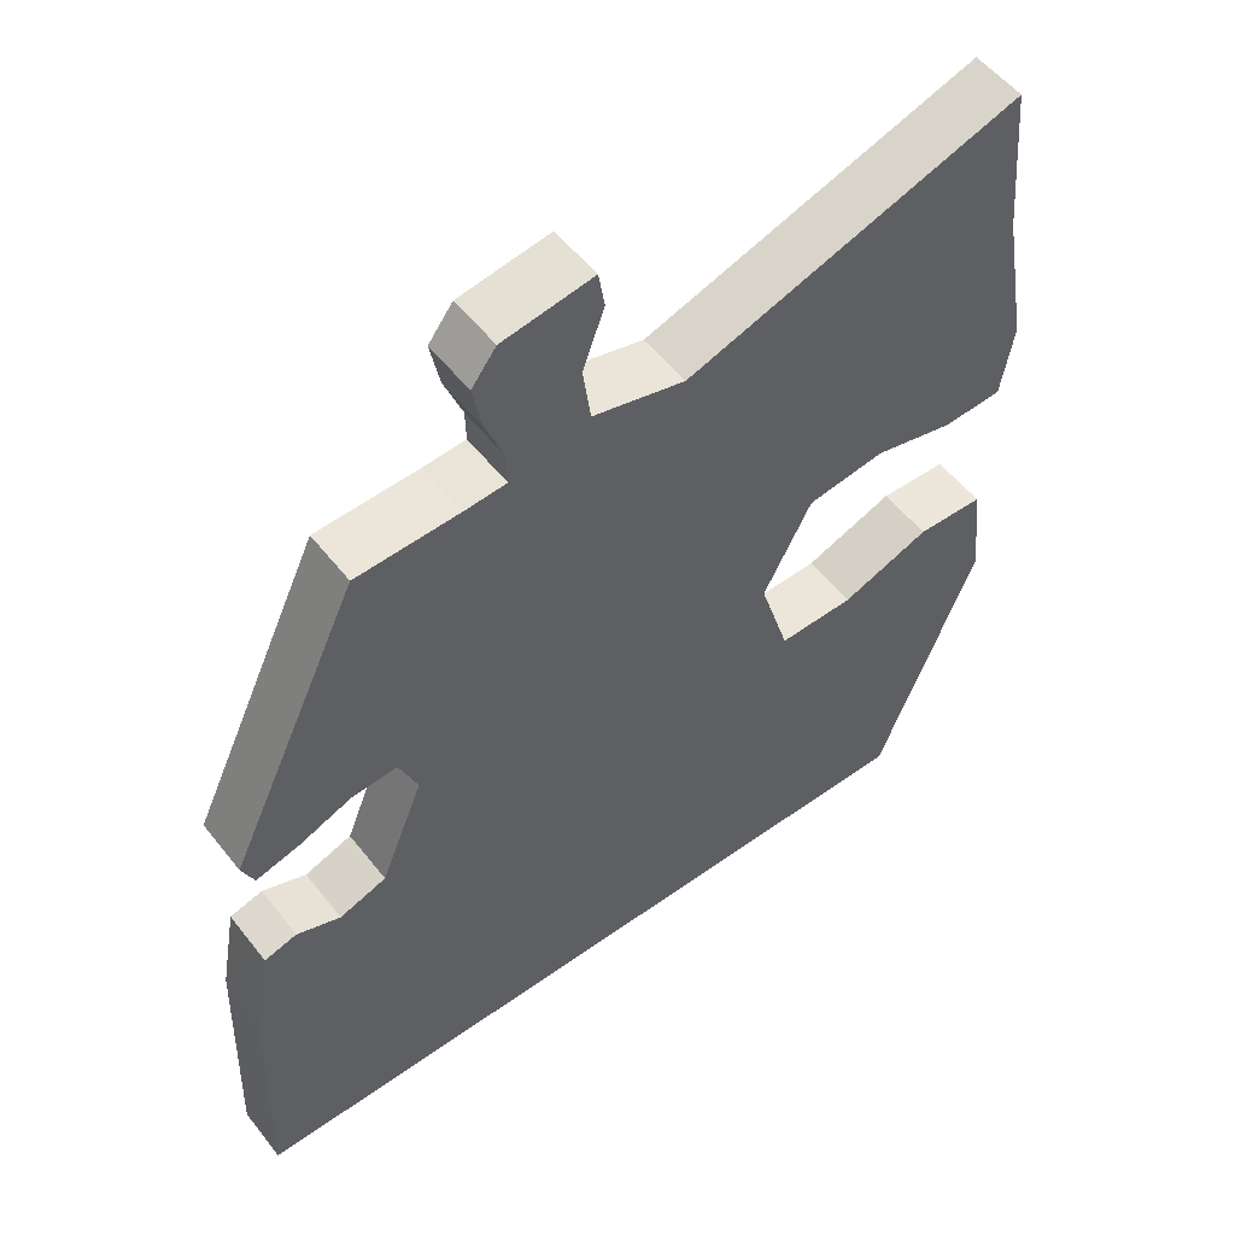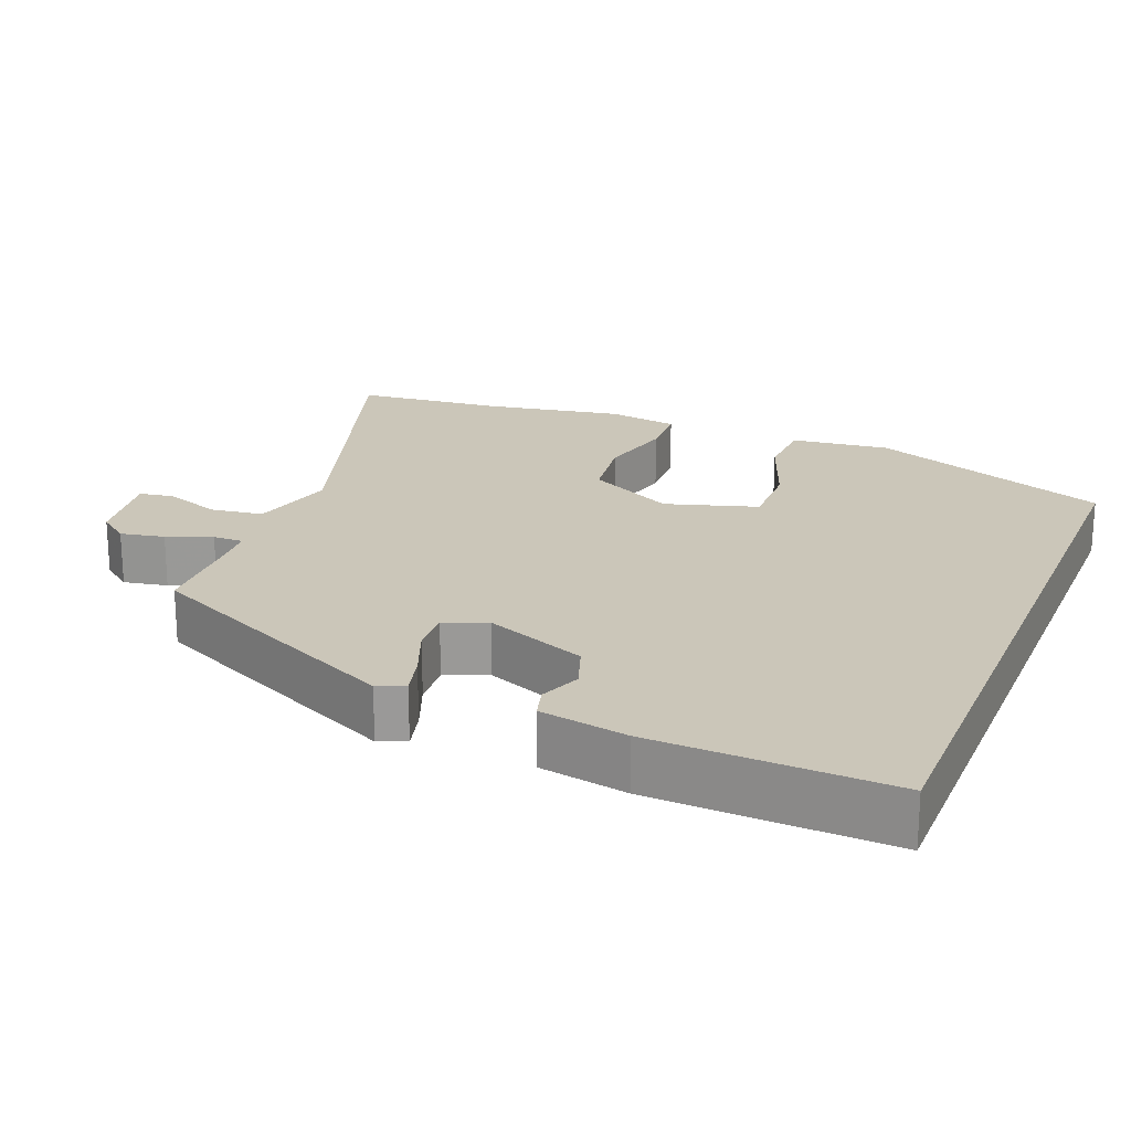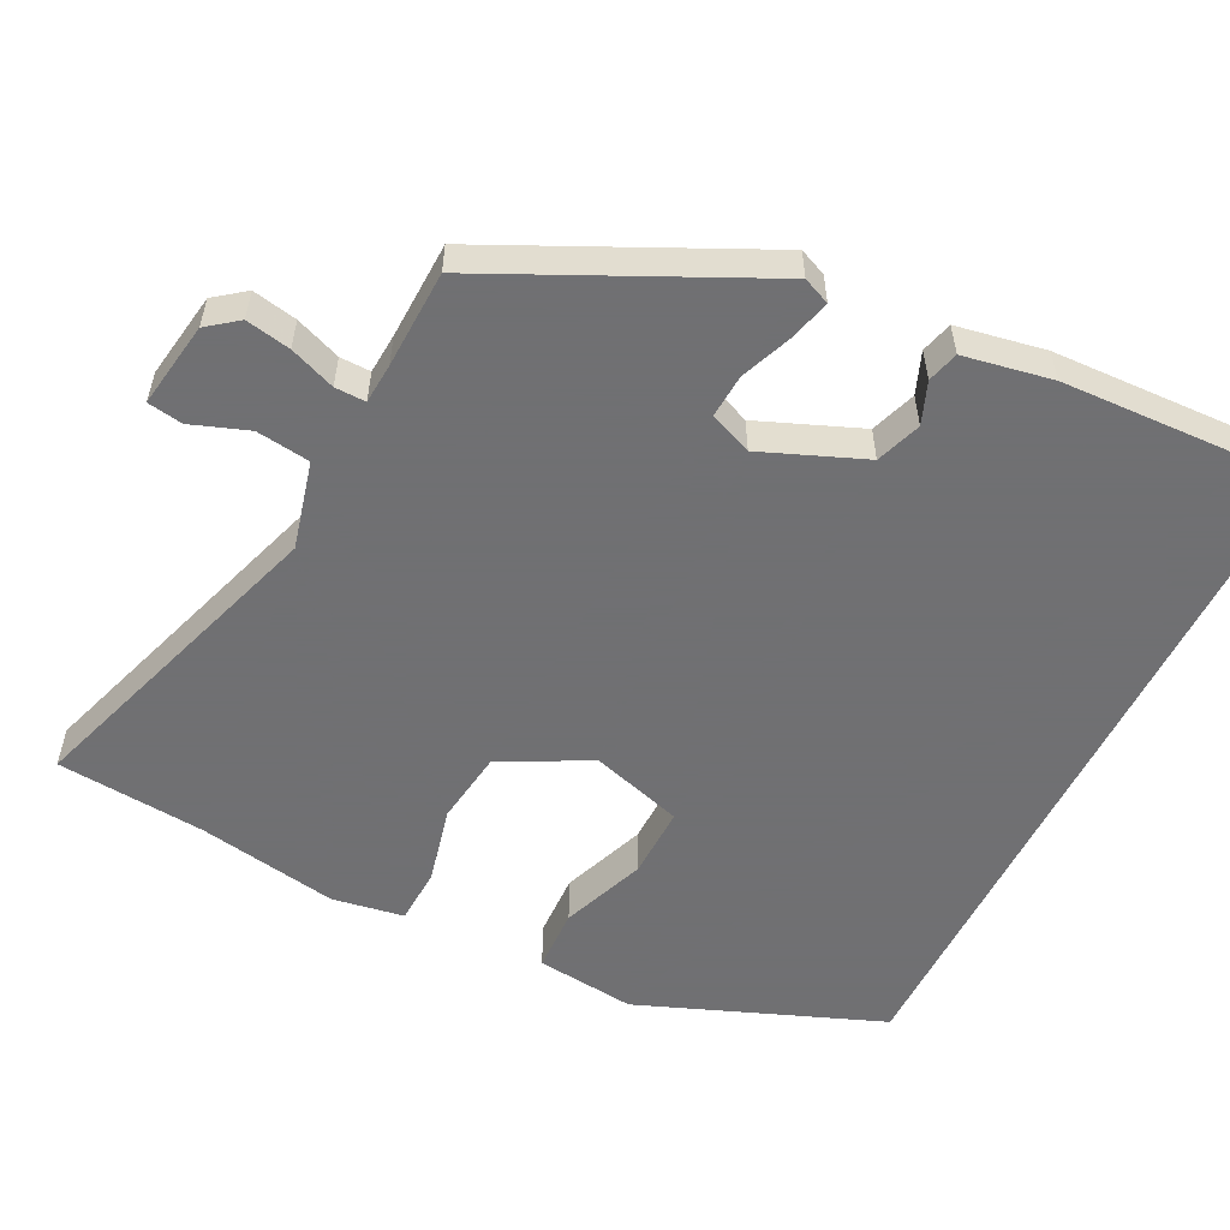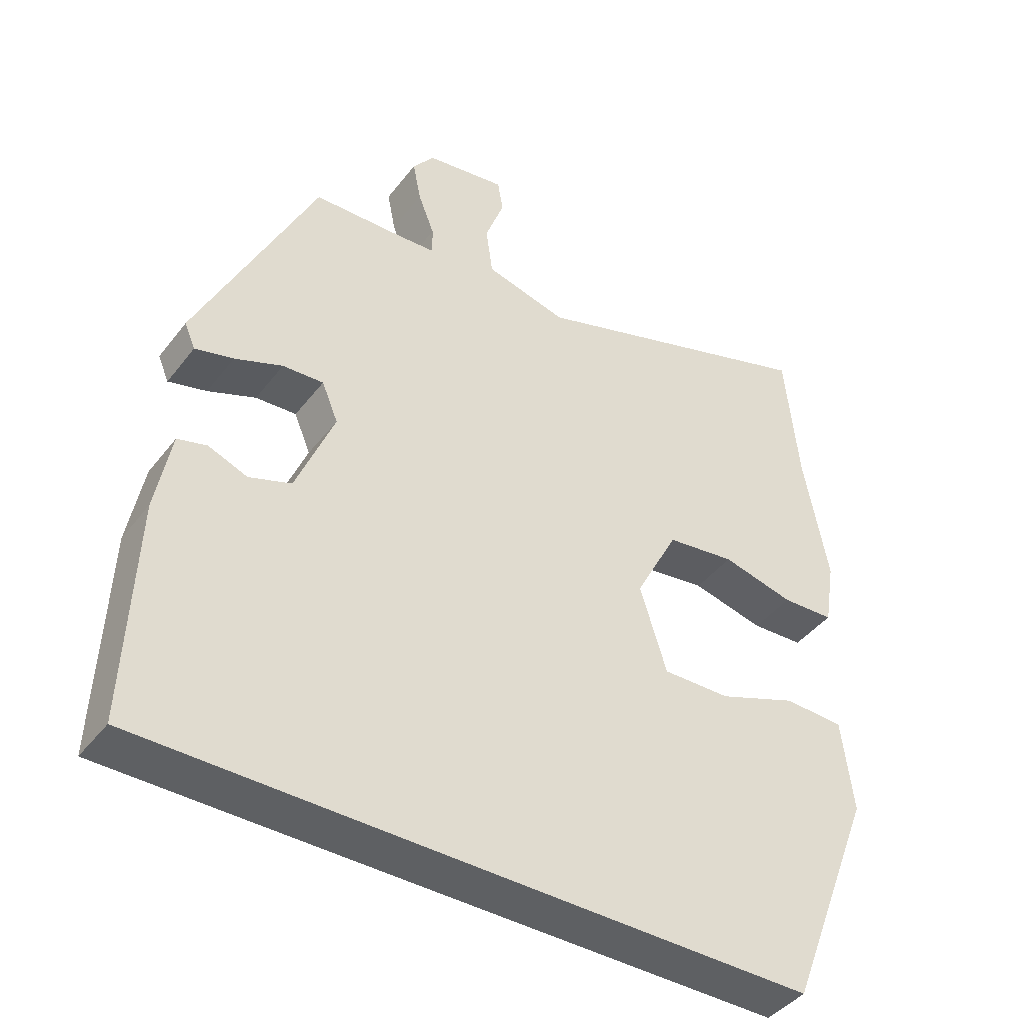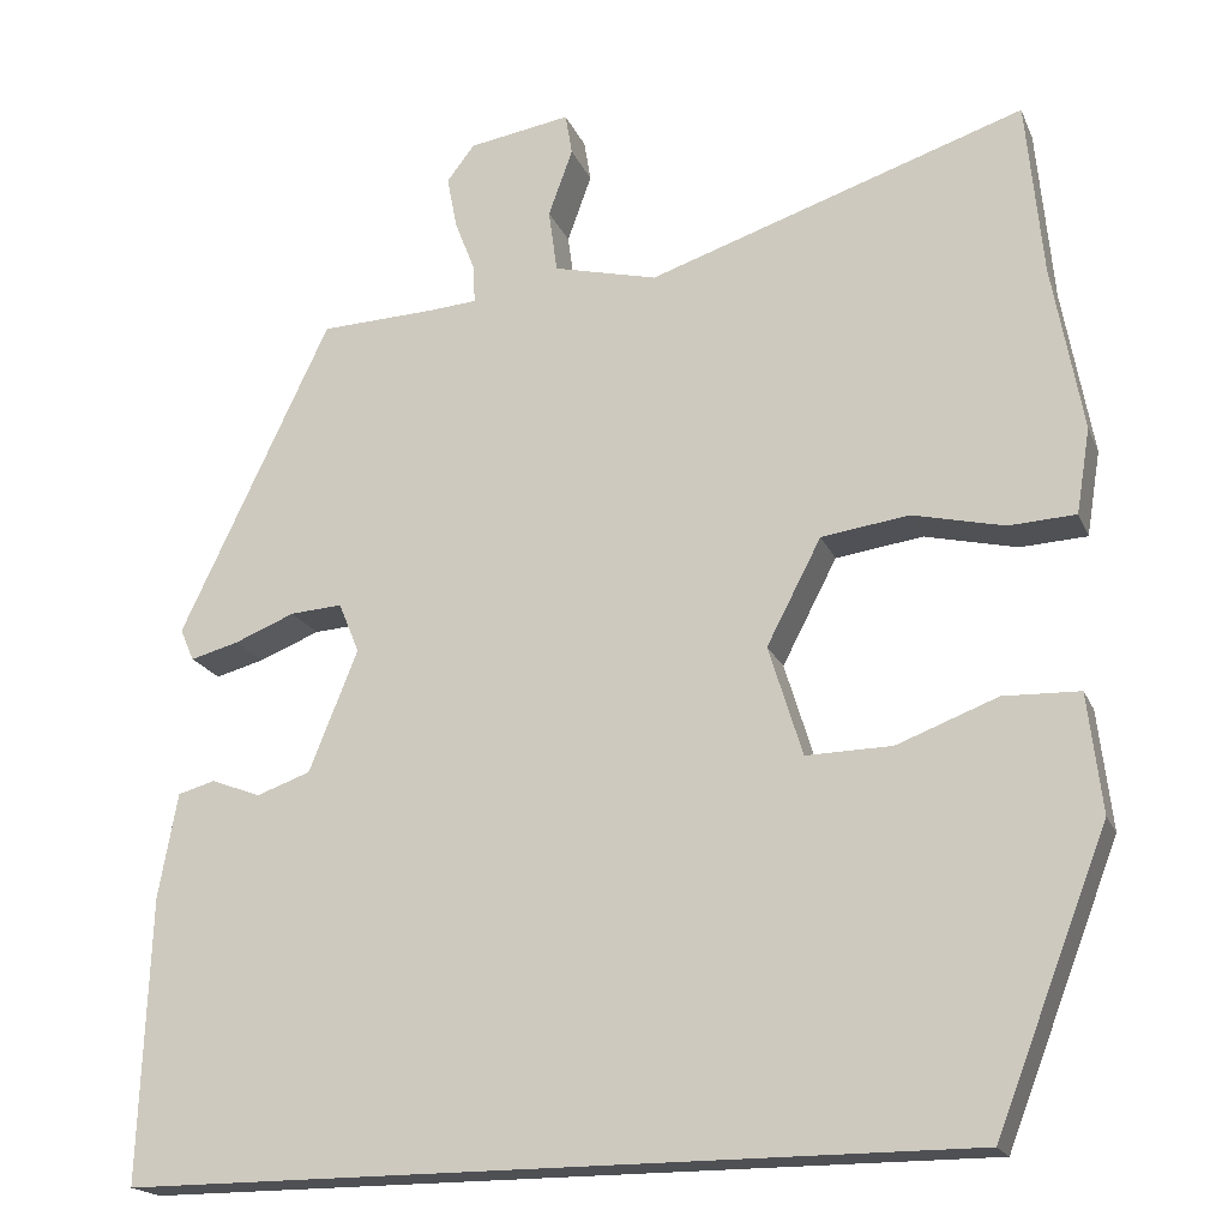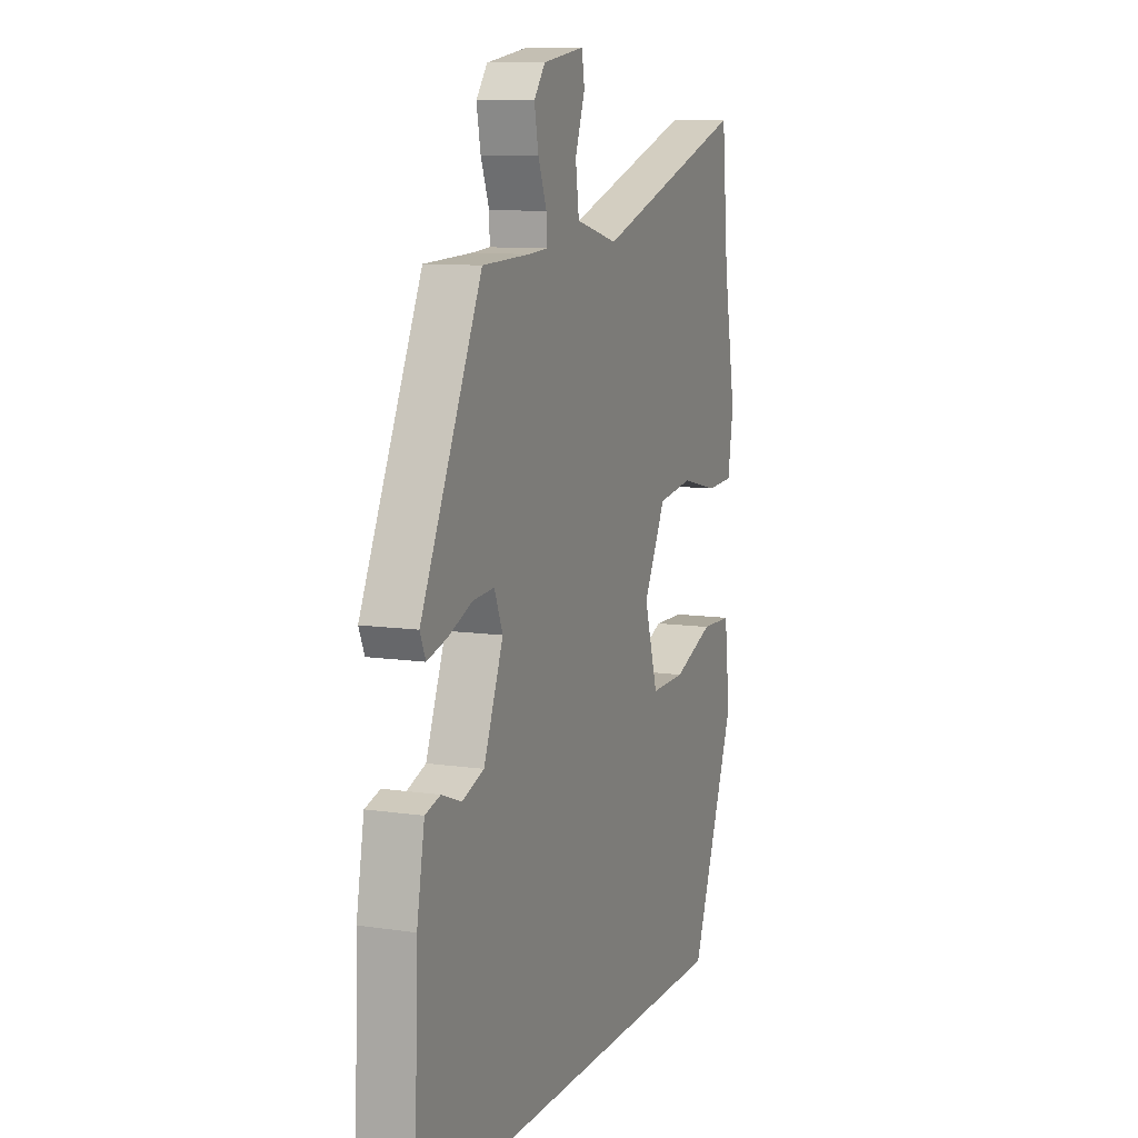
<metadata>
{"format":"obj","ext":"obj","renderer":"f3d","projection":"perspective","resolution":1024,"background":"white","views":[{"elev":53.8,"azim":142.7,"up":"+Z"},{"elev":21.0,"azim":112.2,"up":"+Y"},{"elev":-55.0,"azim":63.6,"up":"+Y"},{"elev":-42.7,"azim":145.5,"up":"+Z"},{"elev":-19.1,"azim":-161.9,"up":"+Z"},{"elev":9.9,"azim":110.9,"up":"+Z"}]}
</metadata>
<code>
v -0.405 0.07 -0.5
v -0.534 0.07 -0.167
v -0.518 0.07 -0.03
v -0.43 0.07 -0.027
v -0.314 0.07 -0.071
v -0.215 0.07 -0.073
v -0.176 0.07 0.054
v -0.239 0.07 0.175
v -0.34 0.07 0.189
v -0.446 0.07 0.164
v -0.523 0.07 0.168
v -0.539 0.07 0.266
v -0.504 0.07 0.46
v -0.485 0.07 0.663
v -0.049 0.07 0.519
v 0.071 0.07 0.549
v 0.081 0.07 0.622
v 0.053 0.07 0.7
v 0.061 0.07 0.748
v 0.179 0.07 0.729
v 0.211 0.07 0.687
v 0.199 0.07 0.626
v 0.175 0.07 0.564
v 0.174 0.07 0.522
v 0.229 0.07 0.518
v 0.363 0.07 0.513
v 0.536 0.07 0.148
v 0.52 0.07 0.111
v 0.464 0.07 0.126
v 0.394 0.07 0.154
v 0.334 0.07 0.158
v 0.31 0.07 0.1
v 0.366 0.07 -0.04
v 0.428 0.07 -0.062
v 0.485 0.07 -0.04
v 0.528 0.07 -0.052
v 0.55 0.07 -0.173
v 0.562 0.07 -0.5
v -0.405 0 -0.5
v -0.534 0 -0.167
v -0.518 0 -0.03
v -0.43 0 -0.027
v -0.314 0 -0.071
v -0.215 0 -0.073
v -0.176 0 0.054
v -0.239 0 0.175
v -0.34 0 0.189
v -0.446 0 0.164
v -0.523 0 0.168
v -0.539 0 0.266
v -0.504 0 0.46
v -0.485 0 0.663
v -0.049 0 0.519
v 0.071 0 0.549
v 0.081 0 0.622
v 0.053 0 0.7
v 0.061 0 0.748
v 0.179 0 0.729
v 0.211 0 0.687
v 0.199 0 0.626
v 0.175 0 0.564
v 0.174 0 0.522
v 0.229 0 0.518
v 0.363 0 0.513
v 0.536 0 0.148
v 0.52 0 0.111
v 0.464 0 0.126
v 0.394 0 0.154
v 0.334 0 0.158
v 0.31 0 0.1
v 0.366 0 -0.04
v 0.428 0 -0.062
v 0.485 0 -0.04
v 0.528 0 -0.052
v 0.55 0 -0.173
v 0.562 0 -0.5
f 34 35 36 37
f 33 34 37 38
f 27 28 29 30
f 25 26 27 30
f 24 25 30 31
f 20 21 22 23
f 18 19 20 23
f 17 18 23 24
f 16 17 24 31
f 13 14 15
f 11 12 13 15
f 9 10 11 15
f 8 9 15 16
f 7 8 16 31
f 2 3 4 5
f 2 5 6
f 33 38 1 2
f 6 7 31 32
f 6 32 33
f 2 6 33
f 75 74 73 72
f 76 75 72 71
f 68 67 66 65
f 68 65 64 63
f 69 68 63 62
f 61 60 59 58
f 61 58 57 56
f 62 61 56 55
f 69 62 55 54
f 53 52 51
f 53 51 50 49
f 53 49 48 47
f 54 53 47 46
f 69 54 46 45
f 43 42 41 40
f 44 43 40
f 40 39 76 71
f 70 69 45 44
f 71 70 44
f 71 44 40
f 1 39 40 2
f 2 40 41 3
f 3 41 42 4
f 4 42 43 5
f 5 43 44 6
f 6 44 45 7
f 7 45 46 8
f 8 46 47 9
f 9 47 48 10
f 10 48 49 11
f 11 49 50 12
f 12 50 51 13
f 13 51 52 14
f 14 52 53 15
f 15 53 54 16
f 16 54 55 17
f 17 55 56 18
f 18 56 57 19
f 19 57 58 20
f 20 58 59 21
f 21 59 60 22
f 22 60 61 23
f 23 61 62 24
f 24 62 63 25
f 25 63 64 26
f 26 64 65 27
f 27 65 66 28
f 28 66 67 29
f 29 67 68 30
f 30 68 69 31
f 31 69 70 32
f 32 70 71 33
f 33 71 72 34
f 34 72 73 35
f 35 73 74 36
f 36 74 75 37
f 37 75 76 38
f 38 76 39 1

</code>
